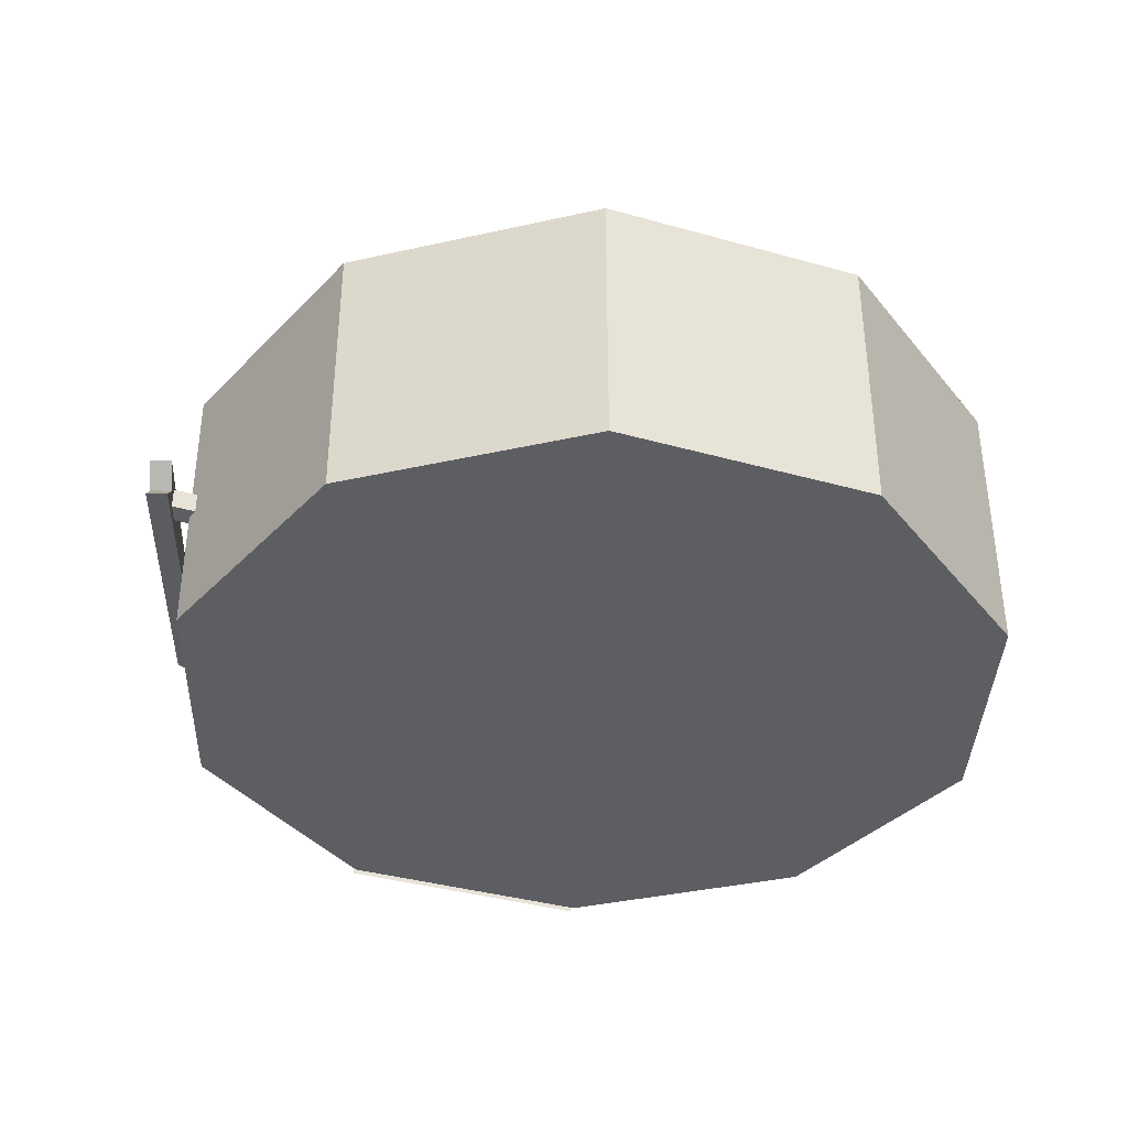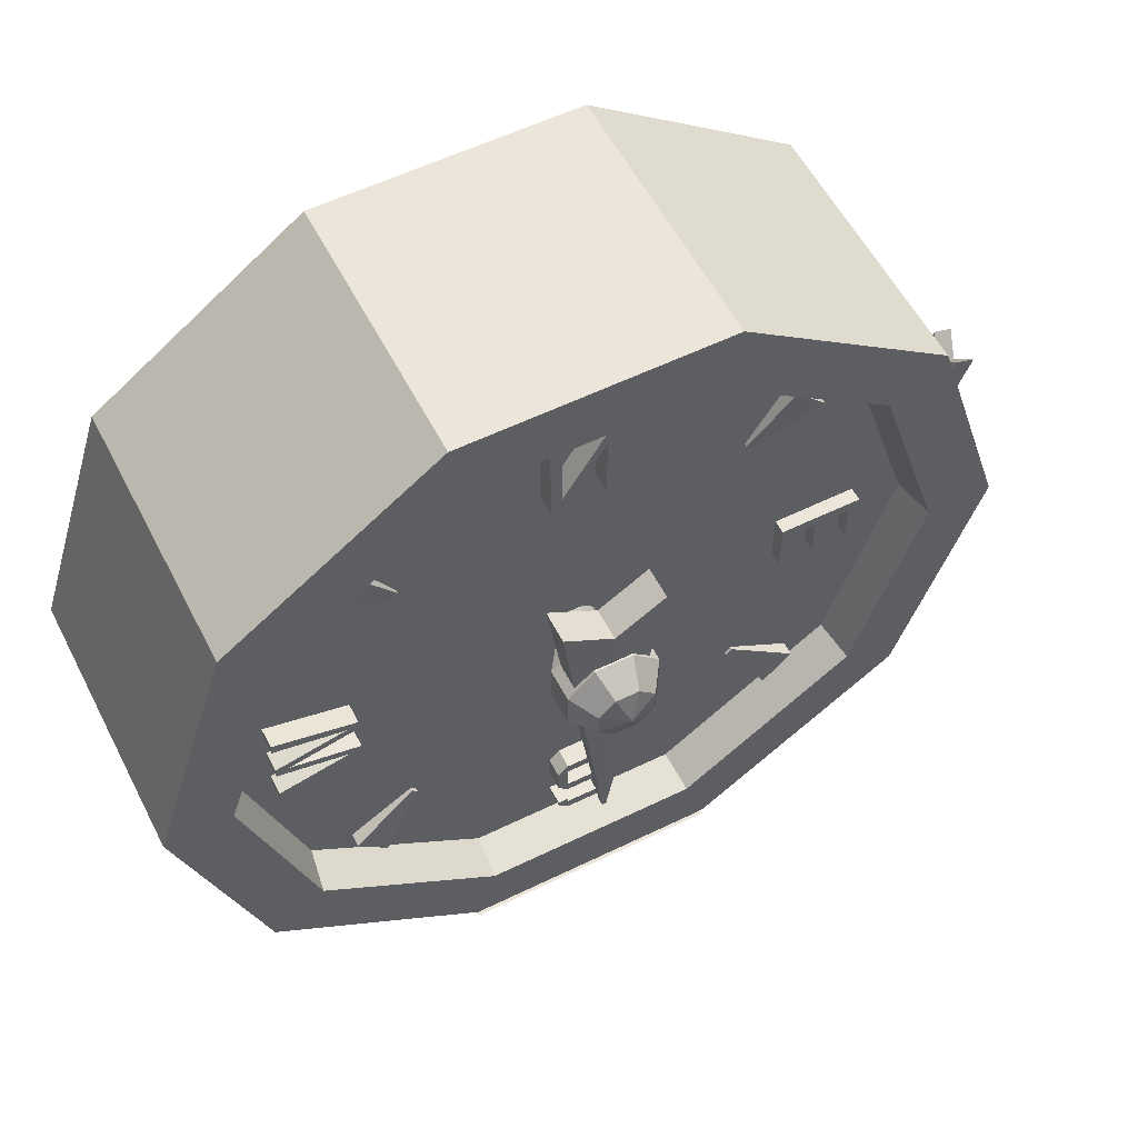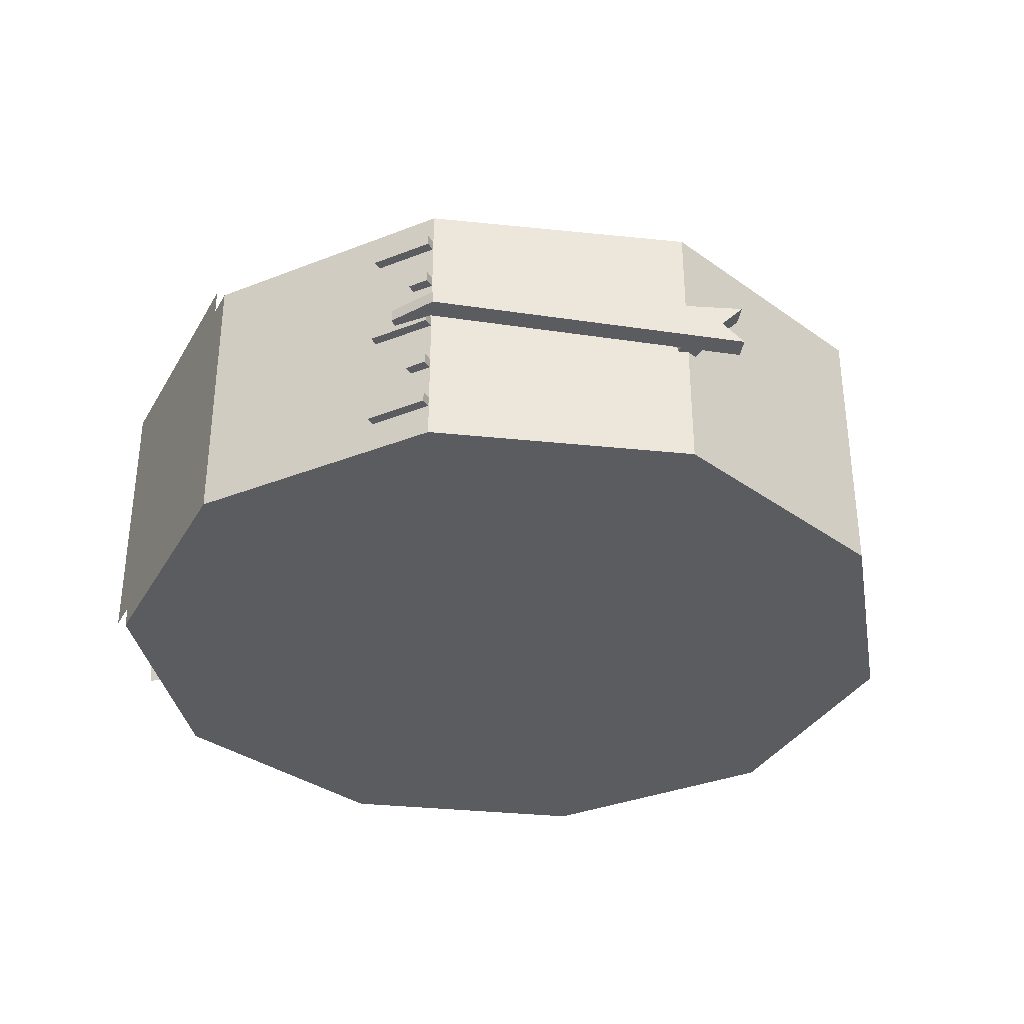
<metadata>
{"format":"obj","ext":"obj","renderer":"f3d","projection":"perspective","resolution":1024,"background":"white","views":[{"elev":-37.4,"azim":-19.9,"up":"+Y"},{"elev":56.6,"azim":153.0,"up":"+Z"},{"elev":-34.3,"azim":-116.0,"up":"+Y"}]}
</metadata>
<code>
o arrow_22
v 0.6256 -0.25 -0.7921
v 0.6256 -0.2 -0.7921
v 0.6669 -0.2 -0.7626
v 0.6669 -0.25 -0.7626
v 0.6488 -0.2 -0.7387
v 0.6488 -0.25 -0.7387
v 0.6084 -0.2 -0.7681
v 0.6084 -0.25 -0.7681
v 0.5893 -0.25 -0.7418
v 0.5893 -0.2 -0.7418
v 0.6669 -0.4 -0.7626
v 0.6256 -0.4 -0.7921
v 0.6669 -0.1 -0.7626
v 0.6488 -0.1 -0.7387
v 0.6297 -0.25 -0.7124
v 0.6297 -0.2 -0.7124
v 0.6256 -0.1 -0.7921
v 0.6084 -0.1 -0.7681
v 0.6488 -0.4 -0.7387
v 0.6688 -0.375 -0.7237
v 0.6868 -0.375 -0.7476
v 0.6084 -0.4 -0.7681
v 0.6053 -0.375 -0.8067
v 0.5881 -0.375 -0.7827
v 0.6285 -0.5 -0.7533
v 0.6461 -0.5 -0.7773
f 1 2 3 4
f 4 3 5 6
f 7 8 9 10
f 1 4 11 12
f 5 3 13 14
f 8 6 15 9
f 5 7 10 16
f 6 5 16 15
f 1 8 7 2
f 13 17 18 14
f 2 7 18 17
f 7 5 14 18
f 3 2 17 13
f 11 19 20 21
f 8 1 12 22
f 4 6 19 11
f 6 8 22 19
f 22 12 23 24
f 19 22 25
f 12 11 26
f 24 23 26 25
f 12 26 23
f 25 22 24
f 21 20 25 26
f 26 11 21
f 19 25 20
o arrow_21
v 0.6256 -0.25 -0.7921
v 0.6256 -0.2 -0.7921
v 0.6669 -0.2 -0.7626
v 0.6669 -0.25 -0.7626
v 0.6488 -0.2 -0.7387
v 0.6488 -0.25 -0.7387
v 0.6084 -0.2 -0.7681
v 0.6084 -0.25 -0.7681
v 0.5893 -0.25 -0.7418
v 0.5893 -0.2 -0.7418
v 0.6669 -0.35 -0.7626
v 0.6256 -0.35 -0.7921
v 0.6669 -0.05 -0.7626
v 0.6488 -0.05 -0.7387
v 0.6297 -0.25 -0.7124
v 0.6297 -0.2 -0.7124
v 0.6285 0.05 -0.7533
v 0.6688 -0.065 -0.7237
v 0.6084 -0.05 -0.7681
v 0.6256 -0.05 -0.7921
v 0.6488 -0.35 -0.7387
v 0.6084 -0.35 -0.7681
v 0.5881 -0.065 -0.7827
v 0.6053 -0.065 -0.8067
v 0.6461 0.05 -0.7773
v 0.6868 -0.065 -0.7476
f 27 28 29 30
f 30 29 31 32
f 33 34 35 36
f 27 30 37 38
f 31 29 39 40
f 34 32 41 35
f 31 33 36 42
f 32 31 42 41
f 27 34 33 28
f 43 40 44
f 28 33 45 46
f 33 31 40 45
f 29 28 46 39
f 38 37 47 48
f 34 27 38 48
f 30 32 47 37
f 32 34 48 47
f 46 45 49 50
f 45 40 43
f 39 46 51
f 50 49 43 51
f 45 43 49
f 51 46 50
f 44 52 51 43
f 40 39 52 44
f 39 51 52
o arrow_20
v 0.6256 -0.175 -0.7921
v 0.6256 -0.275 -0.7921
v 0.5245 -0.24 -0.8656
v 0.5245 -0.21 -0.8656
v 0.6874 -0.1625 -0.7482
v 0.6874 -0.2875 -0.7482
v 0.6488 -0.2 -0.7387
v 0.6488 -0.25 -0.7387
v 0.6084 -0.2 -0.7681
v 0.6084 -0.25 -0.7681
v 0.5893 -0.25 -0.7418
v 0.5893 -0.2 -0.7418
v 0.6297 -0.25 -0.7124
v 0.6297 -0.2 -0.7124
v 0.5073 -0.225 -0.8416
f 53 54 55 56
f 54 53 57 58
f 58 57 59 60
f 61 62 63 64
f 54 58 60 62
f 57 53 61 59
f 62 60 65 63
f 59 61 64 66
f 60 59 66 65
f 67 56 55
f 62 61 67
f 61 53 56 67
f 54 62 67 55
o arrow_1
v -1.075 -0.25 -0.025
v -1.075 -0.2 -0.025
v -0.975 -0.2 -0.025
v -0.975 -0.25 -0.025
v -0.975 -0.25 0.025
v -0.975 -0.2 0.025
v -1.075 -0.2 0.025
v -1.075 -0.25 0.025
v -1.103 -0.225 0.03444
v -1.119 -0.175 0.082
v -0.8926 -0.21 -0.621
v -0.845 -0.21 -0.6055
v -1.071 -0.175 0.09745
v -1.056 -0.225 0.04989
v -0.8926 -0.24 -0.621
v -0.845 -0.24 -0.6055
v -1.071 -0.275 0.09745
v -1.119 -0.275 0.082
v -0.7869 -0.24 -0.6793
v -0.7729 -0.24 -0.6649
v -0.7869 -0.21 -0.6793
v -0.7729 -0.21 -0.6649
f 68 69 70 71
f 72 73 74 75
f 68 71 72 75
f 70 69 74 73
f 76 77 78
f 79 80 81
f 81 80 77 76
f 82 83 84 85
f 79 78 77 80
f 84 81 76 85
f 83 79 81 84
f 83 82 86 87
f 85 76 78 82
f 86 88 89 87
f 82 78 88 86
f 78 79 89 88
f 79 83 87 89
o fase
v -0.309 -0.55 -0.9711
v -0.309 0.1 -0.9711
v 0.309 0.1 -0.9711
v 0.309 -0.55 -0.9711
f 90 91 92 93
o body
v -0.8217 0 -0.6071
v -0.8217 0.025 -0.6071
v -0.7003 0.025 -0.6953
v -0.7003 0 -0.6953
v -0.6856 0.025 -0.6751
v -0.6856 0 -0.6751
v -0.807 0 -0.5869
v -0.807 0.025 -0.5869
v -0.8217 -0.475 -0.6071
v -0.8217 -0.45 -0.6071
v -0.7003 -0.45 -0.6953
v -0.7003 -0.475 -0.6953
v -0.6856 -0.45 -0.6751
v -0.6856 -0.475 -0.6751
v -0.807 -0.475 -0.5869
v -0.807 -0.45 -0.5869
v -0.8217 -0.2375 -0.6071
v -0.8217 -0.2125 -0.6071
v -0.7003 -0.2125 -0.6953
v -0.7003 -0.2375 -0.6953
v -0.6856 -0.2125 -0.6751
v -0.6856 -0.2375 -0.6751
v -0.807 -0.2375 -0.5869
v -0.807 -0.2125 -0.5869
v -0.8217 -0.115 -0.6071
v -0.8217 -0.09 -0.6071
v -0.7812 -0.09 -0.6365
v -0.7812 -0.115 -0.6365
v -0.7665 -0.09 -0.6163
v -0.7665 -0.115 -0.6163
v -0.807 -0.115 -0.5869
v -0.807 -0.09 -0.5869
v -0.8217 -0.3625 -0.6071
v -0.8217 -0.3375 -0.6071
v -0.7812 -0.3375 -0.6365
v -0.7812 -0.3625 -0.6365
v -0.7665 -0.3375 -0.6163
v -0.7665 -0.3625 -0.6163
v -0.807 -0.3625 -0.5869
v -0.807 -0.3375 -0.5869
v -1 -0.55 -0
v -1 0.1 0
v -0.809 0.1 -0.5878
v -0.809 -0.55 -0.5878
v -0.309 0.1 -0.9511
v -0.309 -0.55 -0.9511
v 0.309 0.1 -0.9511
v 0.309 -0.55 -0.9511
v 0.809 0.1 -0.5878
v 0.809 -0.55 -0.5878
v 1 0.1 0
v 1 -0.55 -0
v 0.809 0.1 0.5878
v 0.809 -0.55 0.5878
v 0.309 0.1 0.9511
v 0.309 -0.55 0.9511
v -0.309 0.1 0.9511
v -0.309 -0.55 0.9511
v 0.6814 0.1 0.4951
v 0.8423 0.1 0
v 0.8233 0 0
v 0.6661 -0 0.4839
v -0.809 0.1 0.5878
v -0.809 -0.55 0.5878
v 0 -0.55 -0
v -0.8423 0.1 0
v -0.6814 0.1 -0.4951
v -0.2603 0.1 -0.8011
v 0.2603 0.1 -0.8011
v 0.6814 0.1 -0.4951
v 0.2603 0.1 0.8011
v -0.2603 0.1 0.8011
v -0.6814 0.1 0.4951
v -0.2544 0 -0.783
v 0.2544 0 -0.783
v -0.6661 -0 0.4839
v -0.8233 0 0
v 0.2544 -0 0.783
v 0.6661 0 -0.4839
v -0.6661 0 -0.4839
v -0.2544 -0 0.783
v 0.01886 -0 0.05803
v 0.04937 -0 0.03587
v 0 0.1 0
v -0.06102 0 0
v -0.04937 0 -0.03587
v -0.01886 0 -0.05803
v 0.01886 0 -0.05803
v 0.04937 0 -0.03587
v 0.06102 0 0
v -0.01886 -0 0.05803
v -0.04937 -0 0.03587
f 94 95 96 97
f 97 96 98 99
f 100 101 95 94
f 97 99 100 94
f 98 96 95 101
f 102 103 104 105
f 105 104 106 107
f 108 109 103 102
f 105 107 108 102
f 106 104 103 109
f 110 111 112 113
f 113 112 114 115
f 116 117 111 110
f 113 115 116 110
f 114 112 111 117
f 118 119 120 121
f 121 120 122 123
f 124 125 119 118
f 121 123 124 118
f 122 120 119 125
f 126 127 128 129
f 129 128 130 131
f 132 133 127 126
f 129 131 132 126
f 130 128 127 133
f 134 135 136 137
f 137 136 138 139
f 139 138 140 141
f 141 140 142 143
f 143 142 144 145
f 145 144 146 147
f 147 146 148 149
f 149 148 150 151
f 152 153 154 155
f 151 150 156 157
f 157 156 135 134
f 134 158 157
f 159 160 136 135
f 160 161 138 136
f 161 162 140 138
f 162 163 142 140
f 163 153 144 142
f 153 152 146 144
f 152 164 148 146
f 164 165 150 148
f 165 166 156 150
f 166 159 135 156
f 162 161 167 168
f 159 166 169 170
f 164 152 155 171
f 163 162 168 172
f 160 159 170 173
f 165 164 171 174
f 153 163 172 154
f 161 160 173 167
f 166 165 174 169
f 157 158 151
f 151 158 149
f 149 158 147
f 147 158 145
f 145 158 143
f 143 158 141
f 141 158 139
f 139 158 137
f 137 158 134
f 175 176 177
f 178 179 173 170
f 179 180 167 173
f 180 181 168 167
f 181 182 172 168
f 182 183 154 172
f 183 176 155 154
f 176 175 171 155
f 175 184 174 171
f 184 185 169 174
f 185 178 170 169
f 182 181 177
f 179 178 177
f 184 175 177
f 183 182 177
f 180 179 177
f 185 184 177
f 176 183 177
f 181 180 177
f 178 185 177
o dial
v -0.495 -0.0025 0.5657
v -0.495 0.0325 0.5657
v -0.5657 -0.0025 0.495
v -0.5657 0.0325 0.495
v -0.3995 -0.0025 0.4137
v -0.3995 0.0075 0.4137
v -0.4137 -0.0025 0.3995
v -0.4137 0.0075 0.3995
v -0.4137 -0.0025 -0.3995
v -0.4137 0.0075 -0.3995
v -0.5657 -0.0025 -0.495
v -0.5657 0.0325 -0.495
v -0.3995 -0.0025 -0.4137
v -0.3995 0.0075 -0.4137
v -0.495 -0.0025 -0.5657
v -0.495 0.0325 -0.5657
v 0.495 -0.0025 0.5657
v 0.495 0.0325 0.5657
v 0.3995 -0.0025 0.4137
v 0.3995 0.0075 0.4137
v 0.5657 -0.0025 0.495
v 0.5657 0.0325 0.495
v 0.4137 -0.0025 0.3995
v 0.4137 0.0075 0.3995
v 0.4137 -0.0025 -0.3995
v 0.4137 0.0075 -0.3995
v 0.3995 -0.0025 -0.4137
v 0.3995 0.0075 -0.4137
v 0.5657 -0.0025 -0.495
v 0.5657 0.0325 -0.495
v 0.495 -0.0025 -0.5657
v 0.495 0.0325 -0.5657
v -0.525 -0.0025 0.0625
v -0.525 0.0325 0.0625
v -0.525 -0.0025 0.0375
v -0.525 0.0325 0.0375
v -0.5 -0.0025 0.0625
v -0.5 0.0325 0.0625
v -0.5 -0.0025 0.0375
v -0.5 0.0325 0.0375
v -0.585 -0.0025 0.0375
v -0.585 -0.0025 0.0625
v -0.585 0.0325 0.0625
v -0.585 0.0325 0.0375
v -0.61 -0.0025 0.0375
v -0.61 -0.0025 0.0625
v -0.61 0.0325 0.0625
v -0.61 0.0325 0.0375
v -0.67 -0.0025 0.0375
v -0.67 -0.0025 0.0625
v -0.67 0.0325 0.0625
v -0.67 0.0325 0.0375
v -0.695 -0.0025 0.0375
v -0.695 -0.0025 0.0625
v -0.695 0.0325 0.0625
v -0.695 0.0325 0.0375
v -0.525 0.0325 -0.0625
v -0.525 -0.0025 -0.0625
v -0.5 -0.0025 -0.0625
v -0.5 0.0325 -0.0625
v -0.585 0.0325 -0.0625
v -0.585 -0.0025 -0.0625
v -0.61 0.0325 -0.0625
v -0.61 -0.0025 -0.0625
v -0.67 0.0325 -0.0625
v -0.67 -0.0025 -0.0625
v -0.695 0.0325 -0.0625
v -0.695 -0.0025 -0.0625
v 0.695 -0.0025 0
v 0.695 0.0475 0
v 0.725 -0.0025 0.0125
v 0.725 0.0475 0.0125
v 0.725 -0.0025 -0.0125
v 0.725 0.0475 -0.0125
v 0.56 -0.0025 -0.05
v 0.5587 0.0475 -0.05
v 0.53 -0.0025 -0.0625
v 0.53 -0.0025 -0.0375
v 0.53 0.0475 -0.0375
v 0.53 0.0475 -0.0625
v 0.725 0.0475 0.0875
v 0.725 -0.0025 0.0875
v 0.56 -0.0025 0.05
v 0.5587 0.0475 0.05
v 0.53 -0.0025 0.0375
v 0.53 0.0475 0.0375
v 0.725 -0.0025 -0.0875
v 0.725 0.0475 -0.0875
v 0.725 -0.0025 -0.1125
v 0.725 0.0475 -0.1125
v 0.725 0.0475 0.1125
v 0.725 -0.0025 0.1125
v 0.53 -0.0025 0.0625
v 0.53 0.0475 0.0625
v 0.05 -0.0025 0.725
v 0.05 0.0475 0.725
v 0.05 -0.0025 0.565
v 0.05 0.0475 0.565
v 0.075 -0.0025 0.725
v 0.075 0.0475 0.725
v 0.075 0.0475 0.53
v 0.05 0.0475 0.53
v 0.05 -0.0025 0.53
v 0.075 -0.0025 0.53
v -0.05 0.0475 0.725
v -0.05 -0.0025 0.725
v -0.05 0.0475 0.69
v -0.05 -0.0025 0.69
v -0.075 0.0475 0.725
v -0.075 -0.0025 0.725
v -0.05 0.0475 0.53
v -0.05 -0.0025 0.53
v -0.075 0.0475 0.53
v -0.075 -0.0025 0.53
v -0.0375 -0.0025 -0.7
v -0.0375 0.0475 -0.7
v -0.0375 -0.0025 -0.725
v -0.0375 0.0475 -0.725
v 0.0375 -0.0025 -0.7
v 0.0375 0.0475 -0.7
v 0.0375 -0.0025 -0.725
v 0.0375 0.0475 -0.725
v -0.0625 -0.0025 -0.7
v -0.0625 0.0475 -0.7
v 0.0625 0.0475 -0.7
v 0.0625 -0.0025 -0.7
v 0.0375 0.0475 -0.6875
v 0.0375 -0.0025 -0.6875
v 0.0625 0.0475 -0.6875
v 0.0625 -0.0025 -0.6875
v -0.0375 -0.0025 -0.64
v -0.0375 0.0475 -0.64
v -0.0625 -0.0025 -0.64
v -0.0625 0.0475 -0.64
v -0.0375 -0.0025 -0.615
v -0.0375 0.0475 -0.615
v 0.0375 -0.0025 -0.64
v 0.0375 0.0475 -0.64
v 0.0375 -0.0025 -0.615
v 0.0375 0.0475 -0.615
v 0.0625 -0.0025 -0.615
v 0.0625 0.0475 -0.615
v 0.0375 -0.0025 -0.555
v 0.0375 0.0475 -0.555
v 0.0625 -0.0025 -0.555
v 0.0625 0.0475 -0.555
v 0.0375 -0.0025 -0.53
v 0.0375 0.0475 -0.53
v -0.0375 -0.0025 -0.555
v -0.0375 0.0475 -0.555
v -0.0375 -0.0025 -0.53
v -0.0375 0.0475 -0.53
v -0.0625 -0.0025 -0.555
v -0.0625 0.0475 -0.555
v -0.0375 -0.0025 -0.5675
v -0.0375 0.0475 -0.5675
v -0.0625 -0.0025 -0.5675
v -0.0625 0.0475 -0.5675
f 186 187 189 188
f 188 189 193 192
f 192 193 191 190
f 190 191 187 186
f 193 189 187 191
f 194 195 197 196
f 196 197 201 200
f 200 201 199 198
f 198 199 195 194
f 201 197 195 199
f 202 203 205 204
f 204 205 209 208
f 208 209 207 206
f 206 207 203 202
f 209 205 203 207
f 210 211 213 212
f 212 213 217 216
f 216 217 215 214
f 214 215 211 210
f 217 213 211 215
f 221 220 226 229
f 233 229 246 248
f 224 225 223 222
f 222 223 219 218
f 225 221 219 223
f 228 229 233 232
f 218 219 228 227
f 219 221 229 228
f 233 230 234 237
f 227 228 232 231
f 235 236 240 239
f 231 232 236 235
f 232 233 237 236
f 239 240 241 238
f 236 237 241 240
f 220 221 242 243
f 243 242 245 244
f 246 247 249 248
f 250 251 253 252
f 237 234 251 250
f 241 237 250 252
f 229 226 247 246
f 238 241 252 253
f 221 225 245 242
f 225 224 244 245
f 230 233 248 249
f 258 259 257 256
f 259 255 257
f 255 259 261 264
f 263 264 265 262
f 261 265 264
f 273 272 274 275
f 261 273 275 265
f 266 269 279 276
f 269 271 279
f 271 270 278 279
f 255 271 269 257
f 267 266 276 277
f 275 274 262 265
f 273 261 260 272
f 259 258 260 261
f 264 263 254 255
f 255 254 270 271
f 257 269 268 256
f 269 266 267 268
f 279 278 277 276
f 280 281 283 282
f 283 286 287
f 284 285 281 280
f 286 283 281 285
f 288 287 286 289
f 290 292 294
f 282 283 290 291
f 287 288 293 292
f 283 287 292 290
f 291 290 294 295
f 299 295 294 298
f 296 297 299 298
f 292 293 297 296
f 294 292 296 298
f 286 285 284 289
f 301 303 309
f 302 303 307 306
f 307 305 310
f 304 305 301 300
f 307 303 301 305
f 303 302 308 309
f 301 309 319 317
f 306 307 310 311
f 310 305 312 314
f 312 313 315 314
f 305 304 313 312
f 311 310 314 315
f 309 308 318 319
f 300 301 317 316
f 319 318 320 321
f 317 319 321
f 321 320 324 325
f 317 321 325 323
f 316 317 323 322
f 322 323 327 326
f 323 325 327
f 326 327 331 330
f 325 324 328 329
f 327 325 329 331
f 333 332 330 331
f 332 333 337 336
f 331 329 333
f 337 335 339
f 329 328 334 335
f 333 329 335 337
f 336 337 339 338
f 339 335 341 343
f 341 340 342 343
f 338 339 343 342
f 335 334 340 341
o arrow_0
v -0.1098 0.1114 0.04549
v -0.06788 0.2511 -0.02812
v -0.1098 0.1886 -0.04549
v -0.1098 0.1114 -0.04549
v -0.06788 0.04887 -0.02812
v -0.02812 0.2511 -0.06788
v -0.04549 0.1886 -0.1098
v -0.04549 0.1114 -0.1098
v -0.02812 0.04887 -0.06788
v 0.02812 0.2511 -0.06788
v 0.04549 0.1886 -0.1098
v 0.04549 0.1114 -0.1098
v 0.02812 0.04887 -0.06788
v 0.06788 0.2511 -0.02812
v 0.1098 0.1886 -0.04549
v 0.1098 0.1114 -0.04549
v 0.06788 0.04887 -0.02812
v 0 0.275 -0
v 0.06788 0.2511 0.02812
v 0.1098 0.1886 0.04549
v 0.1098 0.1114 0.04549
v 0.06788 0.04887 0.02812
v 0.02812 0.2511 0.06788
v 0.04549 0.1886 0.1098
v 0.04549 0.1114 0.1098
v 0.02812 0.04887 0.06788
v -0.02812 0.2511 0.06788
v -0.04549 0.1886 0.1098
v -0.04549 0.1114 0.1098
v -0.02812 0.04887 0.06788
v 0 0.025 -0
v -0.06788 0.2511 0.02812
v -0.1098 0.1886 0.04549
v -0.06788 0.04887 0.02812
v 0.12 0.111 0.285
v 0.12 0.189 0.285
v 0 0.111 0.21
v 0 0.189 0.21
v -0.005 0.141 -0.56
v -0.005 0.159 -0.56
v -0.12 0.189 0.285
v -0.12 0.111 0.285
v 0.005 0.141 -0.56
v 0.005 0.159 -0.56
f 375 361 345
f 377 344 347 348
f 376 375 345 346
f 374 377 348
f 344 376 346 347
f 374 348 352
f 347 346 350 351
f 345 361 349
f 348 347 351 352
f 346 345 349 350
f 374 352 356
f 351 350 354 355
f 349 361 353
f 352 351 355 356
f 350 349 353 354
f 374 356 360
f 355 354 358 359
f 353 361 357
f 356 355 359 360
f 354 353 357 358
f 374 360 365
f 359 358 363 364
f 357 361 362
f 360 359 364 365
f 358 357 362 363
f 374 365 369
f 364 363 367 368
f 362 361 366
f 365 364 368 369
f 363 362 366 367
f 374 369 373
f 368 367 371 372
f 366 361 370
f 369 368 372 373
f 367 366 370 371
f 374 373 377
f 372 371 376 344
f 370 361 375
f 373 372 344 377
f 371 370 375 376
f 378 379 381 380
f 379 387 383 381
f 380 382 386 378
f 381 383 384
f 378 386 387 379
f 380 381 384 385
f 382 385 384 383
f 380 385 382
f 382 383 387 386

</code>
